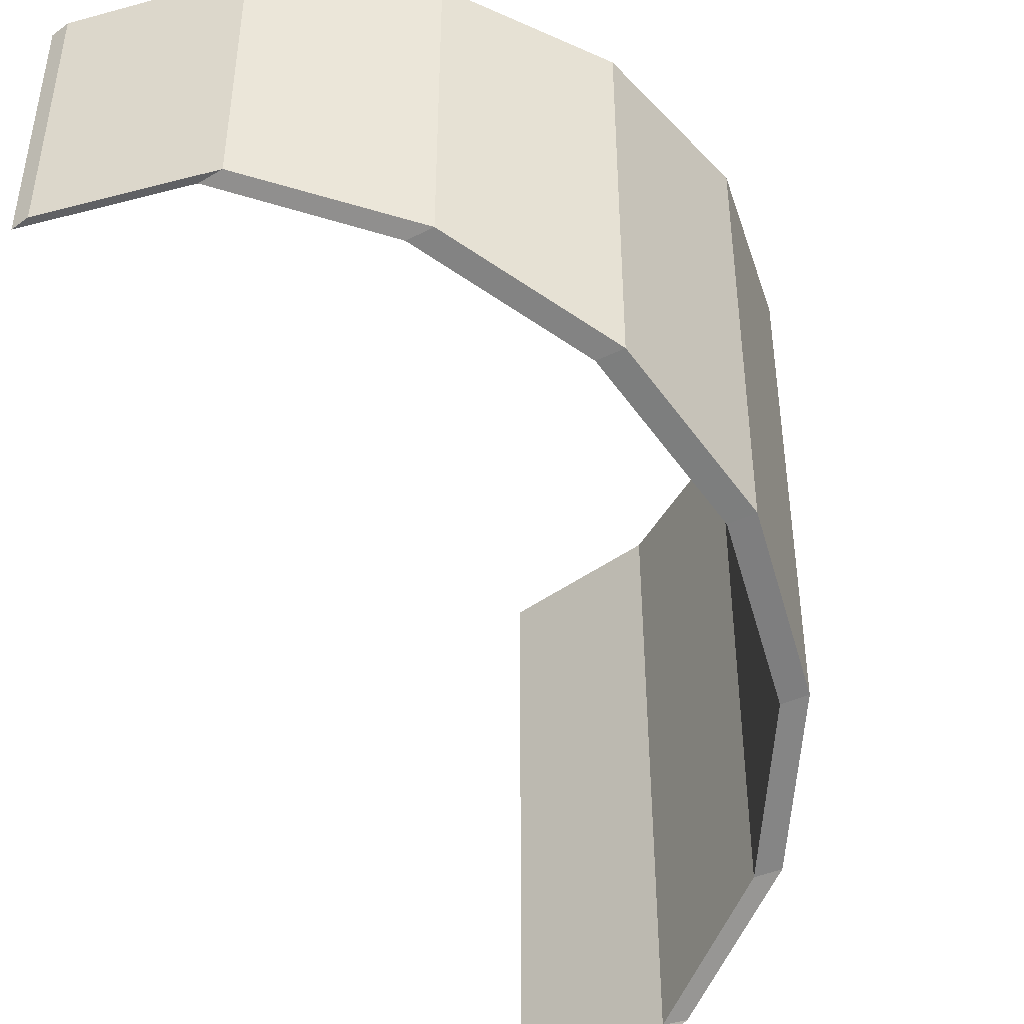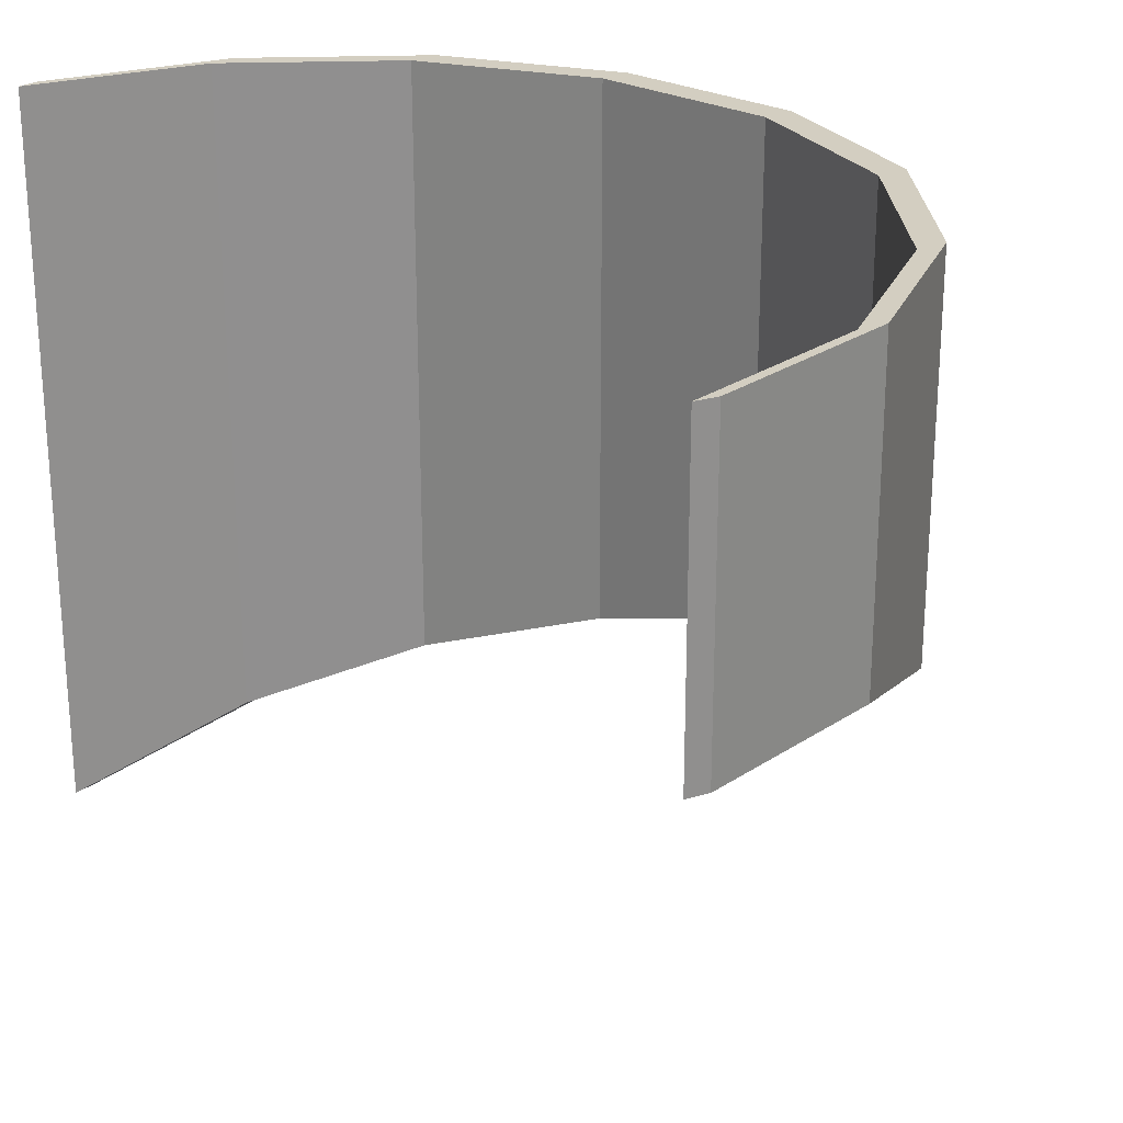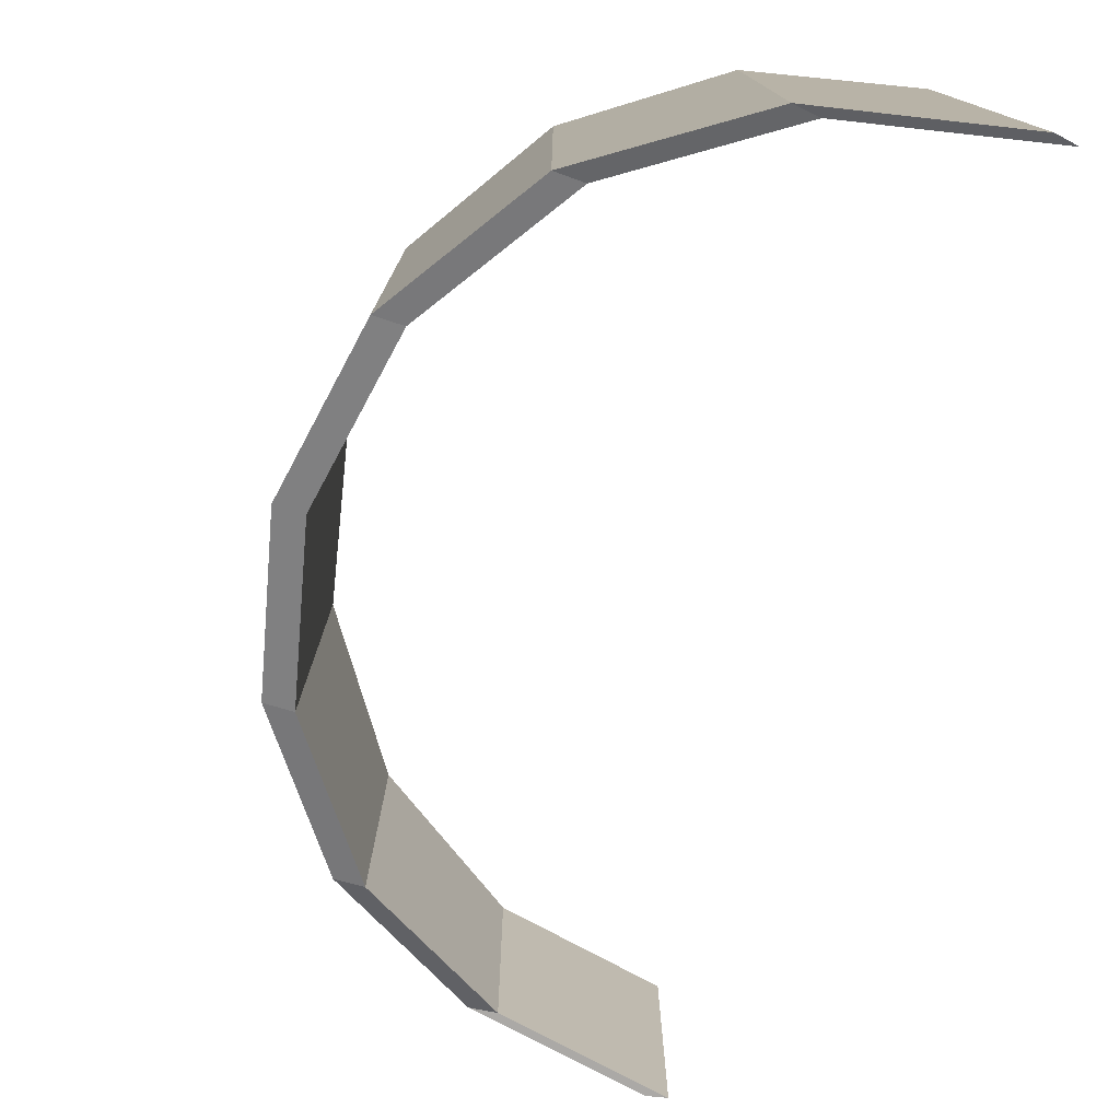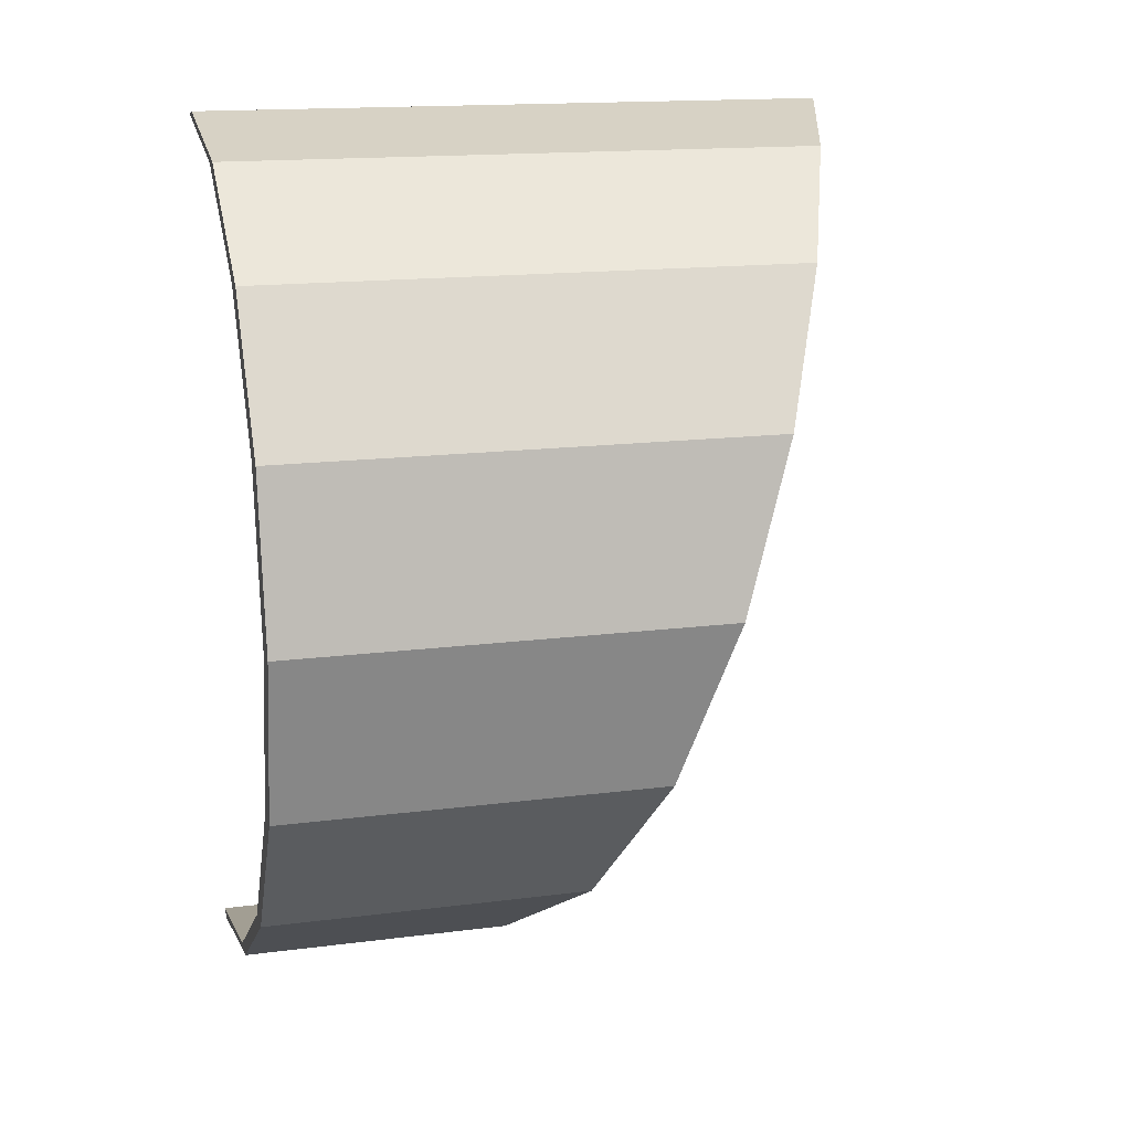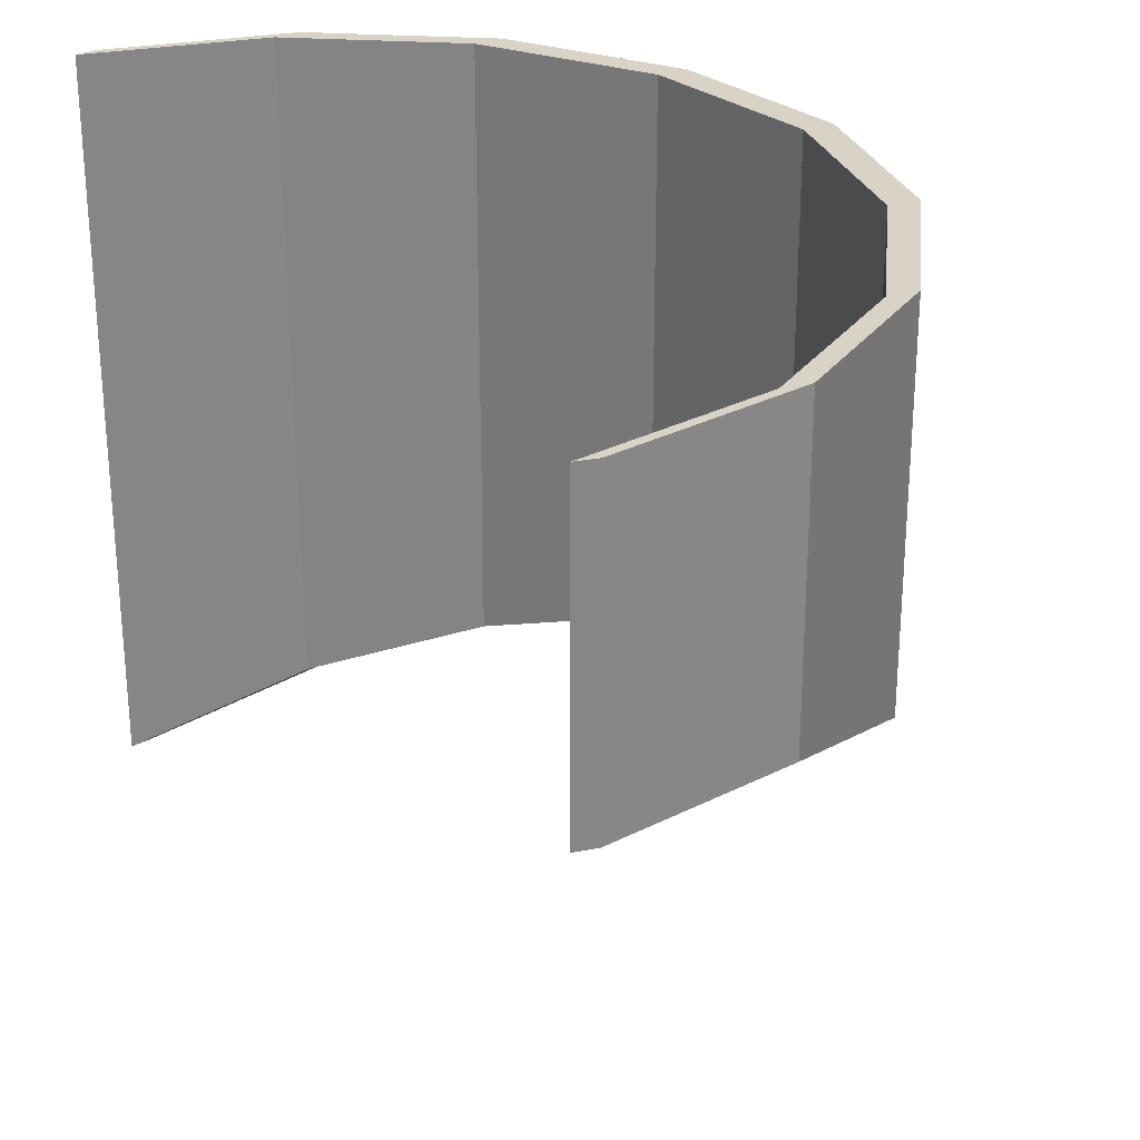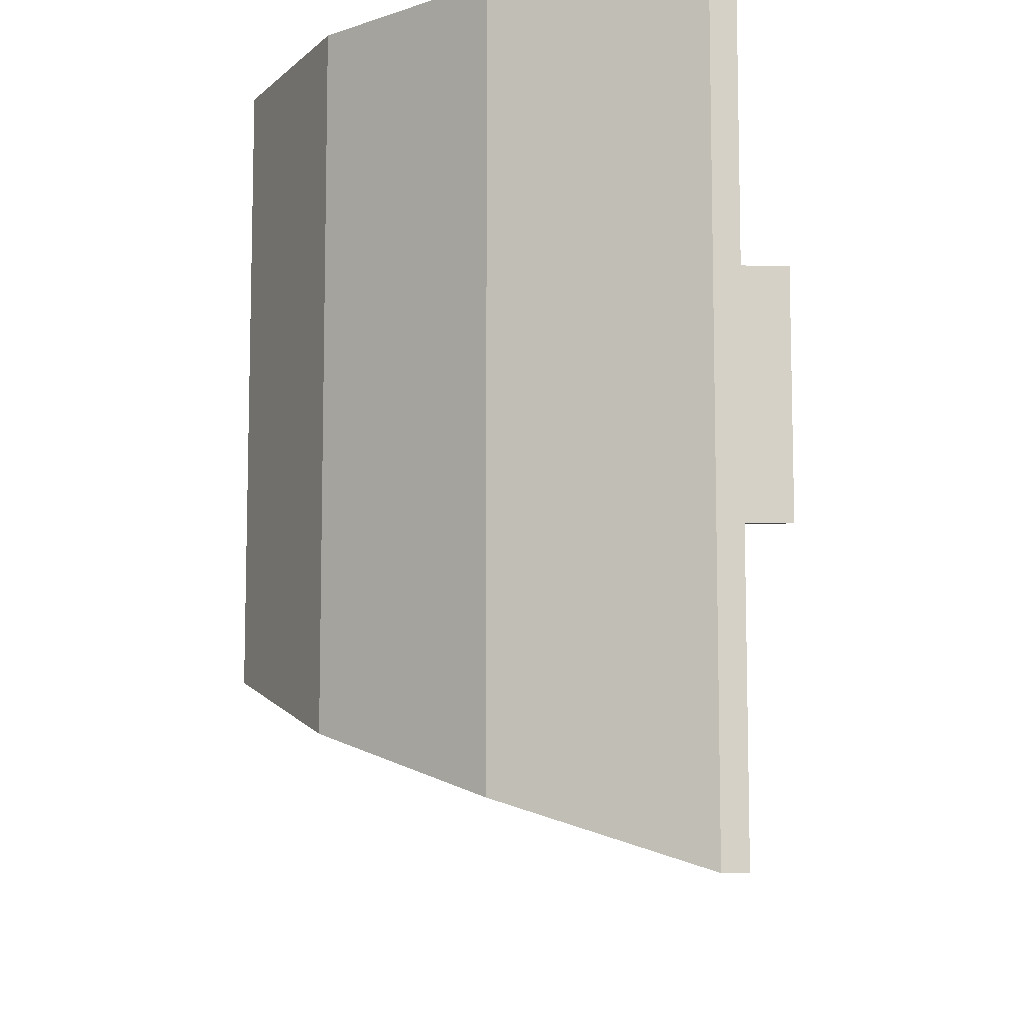
<metadata>
{"format":"obj","ext":"obj","renderer":"f3d","projection":"perspective","resolution":1024,"background":"white","views":[{"elev":-44.7,"azim":-151.2,"up":"+Y"},{"elev":24.9,"azim":143.1,"up":"+Y"},{"elev":-78.2,"azim":-16.9,"up":"+Y"},{"elev":15.9,"azim":-105.0,"up":"+Z"},{"elev":27.8,"azim":152.2,"up":"+Y"},{"elev":-9.9,"azim":8.5,"up":"+Y"}]}
</metadata>
<code>
o Plane
v -0 0.25 -1.592
v 0 0.25 -0
v -0.3045 0.25 -0.06057
v -0.5627 0.25 -0.2331
v -0.7352 0.25 -0.4912
v -0.7958 0.25 -0.7958
v -0.7352 0.25 -1.1
v -0.5627 0.25 -1.358
v -0.3045 0.25 -1.531
v -0.3045 -0.25 -1.531
v -0.5627 -0.35 -1.358
v -0.7352 -0.45 -1.1
v -0.7958 -0.55 -0.7958
v -0.7352 -0.65 -0.4913
v -0.5627 -0.75 -0.2331
v -0.3046 -0.85 -0.06062
v -0.000177 -0.95 -3.5e-05
v -0 -0.2454 -1.592
v 0.03526 0.25 -1.584
v 0.03526 0.25 -0.007089
v -0.2603 0.25 -0.06587
v -0.5137 0.25 -0.2352
v -0.6853 0.25 -0.4921
v -0.7457 0.25 -0.7958
v -0.6853 0.25 -1.099
v -0.5137 0.25 -1.356
v -0.2603 0.25 -1.526
v -0.2583 -0.25 -1.526
v -0.5132 -0.35 -1.357
v -0.6852 -0.45 -1.1
v -0.7457 -0.55 -0.7959
v -0.6854 -0.65 -0.4923
v -0.514 -0.75 -0.2355
v -0.2631 -0.85 -0.0674
v 0.03509 -0.95 -0.007125
v 0.03526 -0.2454 -1.584
f 10 11 8 9
f 18 10 9 1
f 7 12 13 6
f 6 13 14 5
f 5 14 15 4
f 4 15 16 3
f 3 16 17 2
f 8 11 12 7
f 28 27 26 29
f 36 19 27 28
f 25 24 31 30
f 24 23 32 31
f 23 22 33 32
f 22 21 34 33
f 21 20 35 34
f 26 25 30 29
f 3 2 20 21
f 4 3 21 22
f 5 4 22 23
f 6 5 23 24
f 7 6 24 25
f 8 7 25 26
f 9 8 26 27
f 17 16 34 35
f 15 14 32 33
f 13 12 30 31
f 12 11 29 30
f 11 10 28 29
f 2 17 35 20
f 1 9 27 19
f 18 1 19 36
f 14 13 31 32
f 16 15 33 34
f 10 18 36 28

</code>
